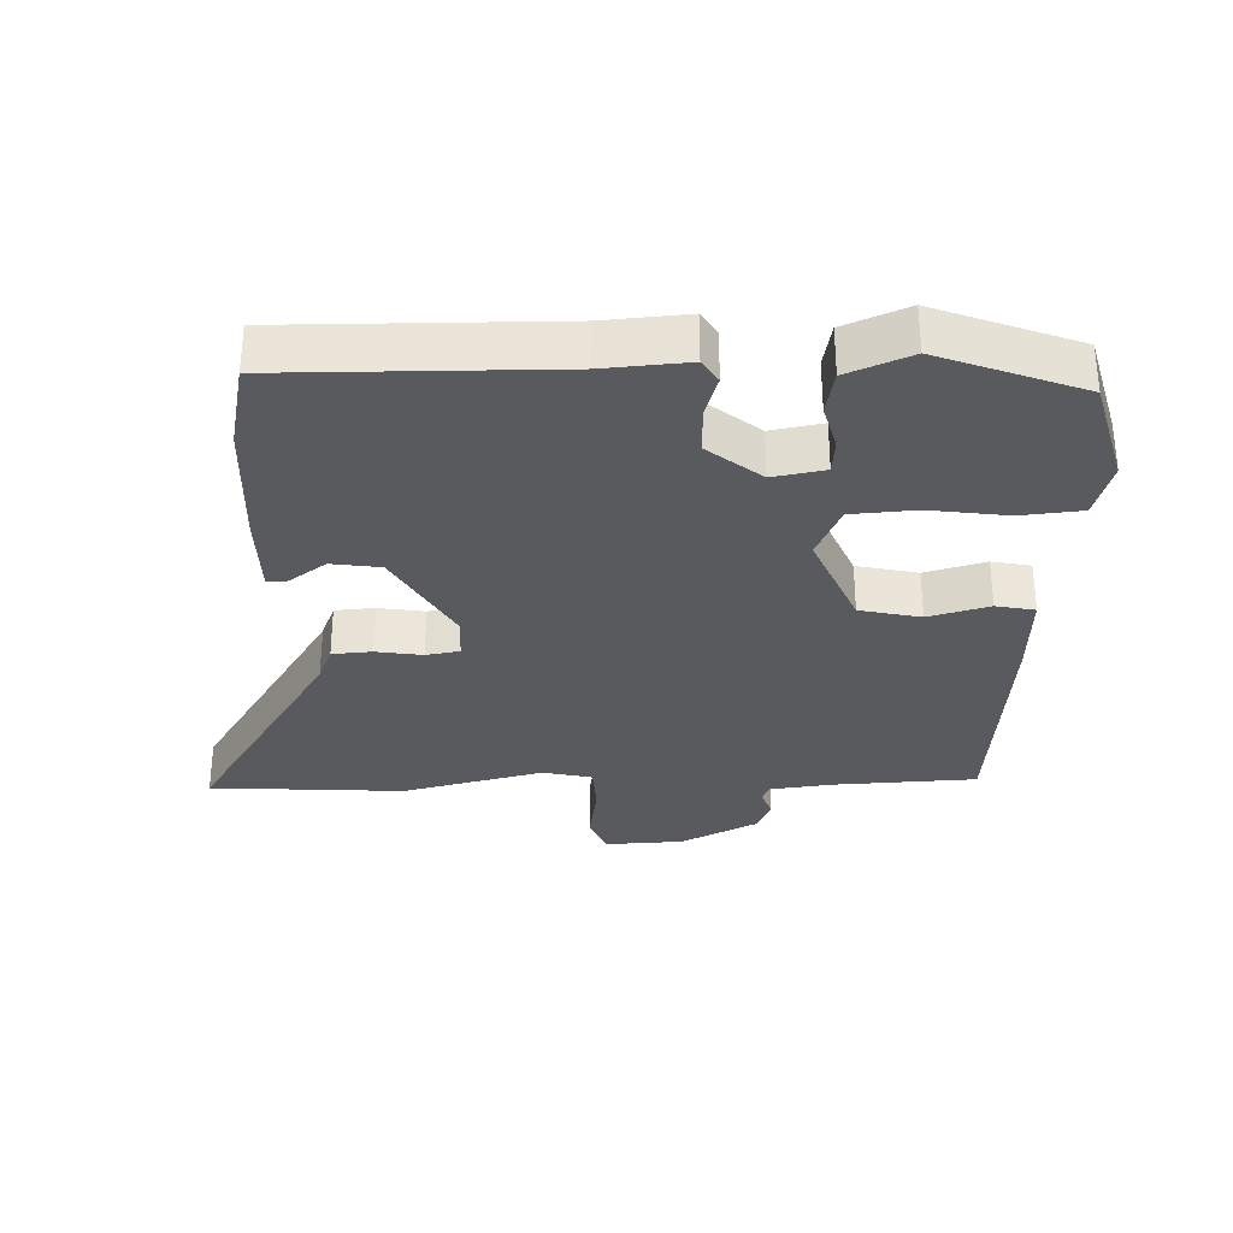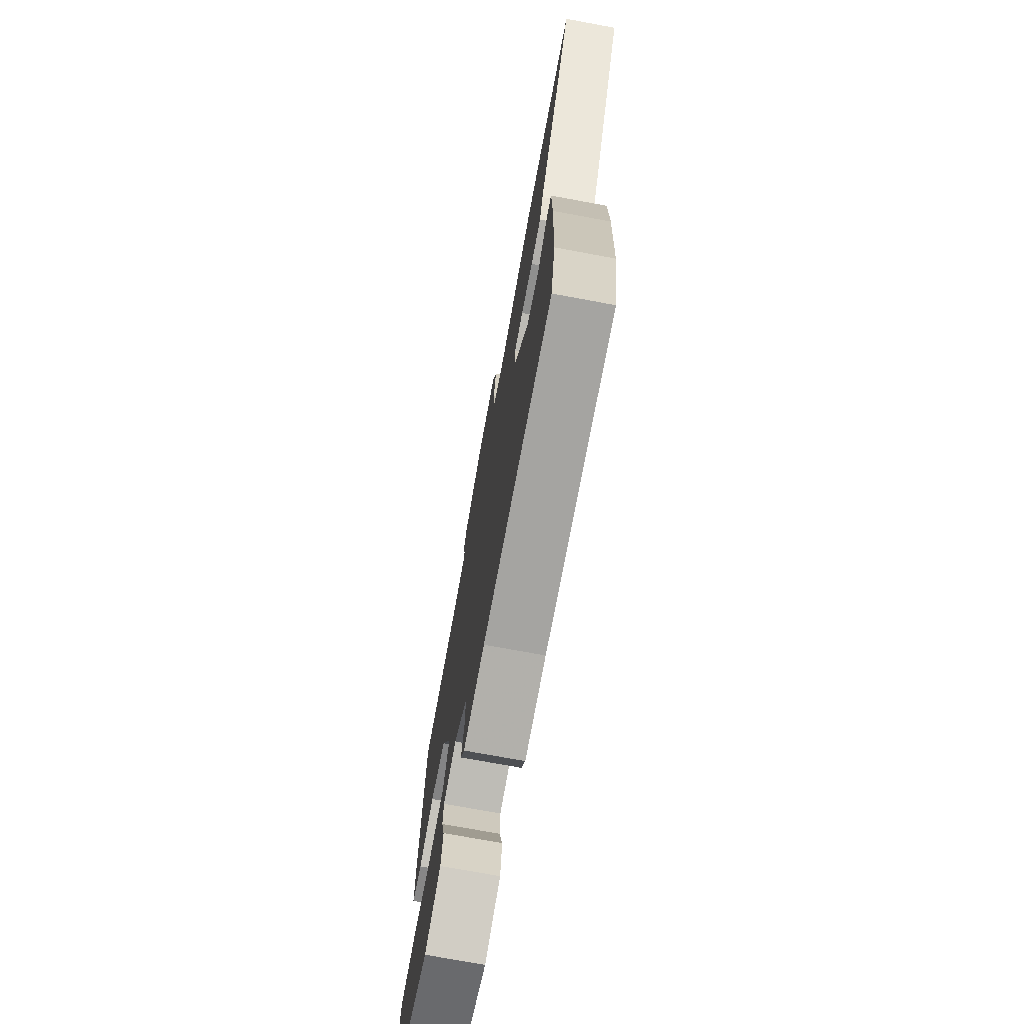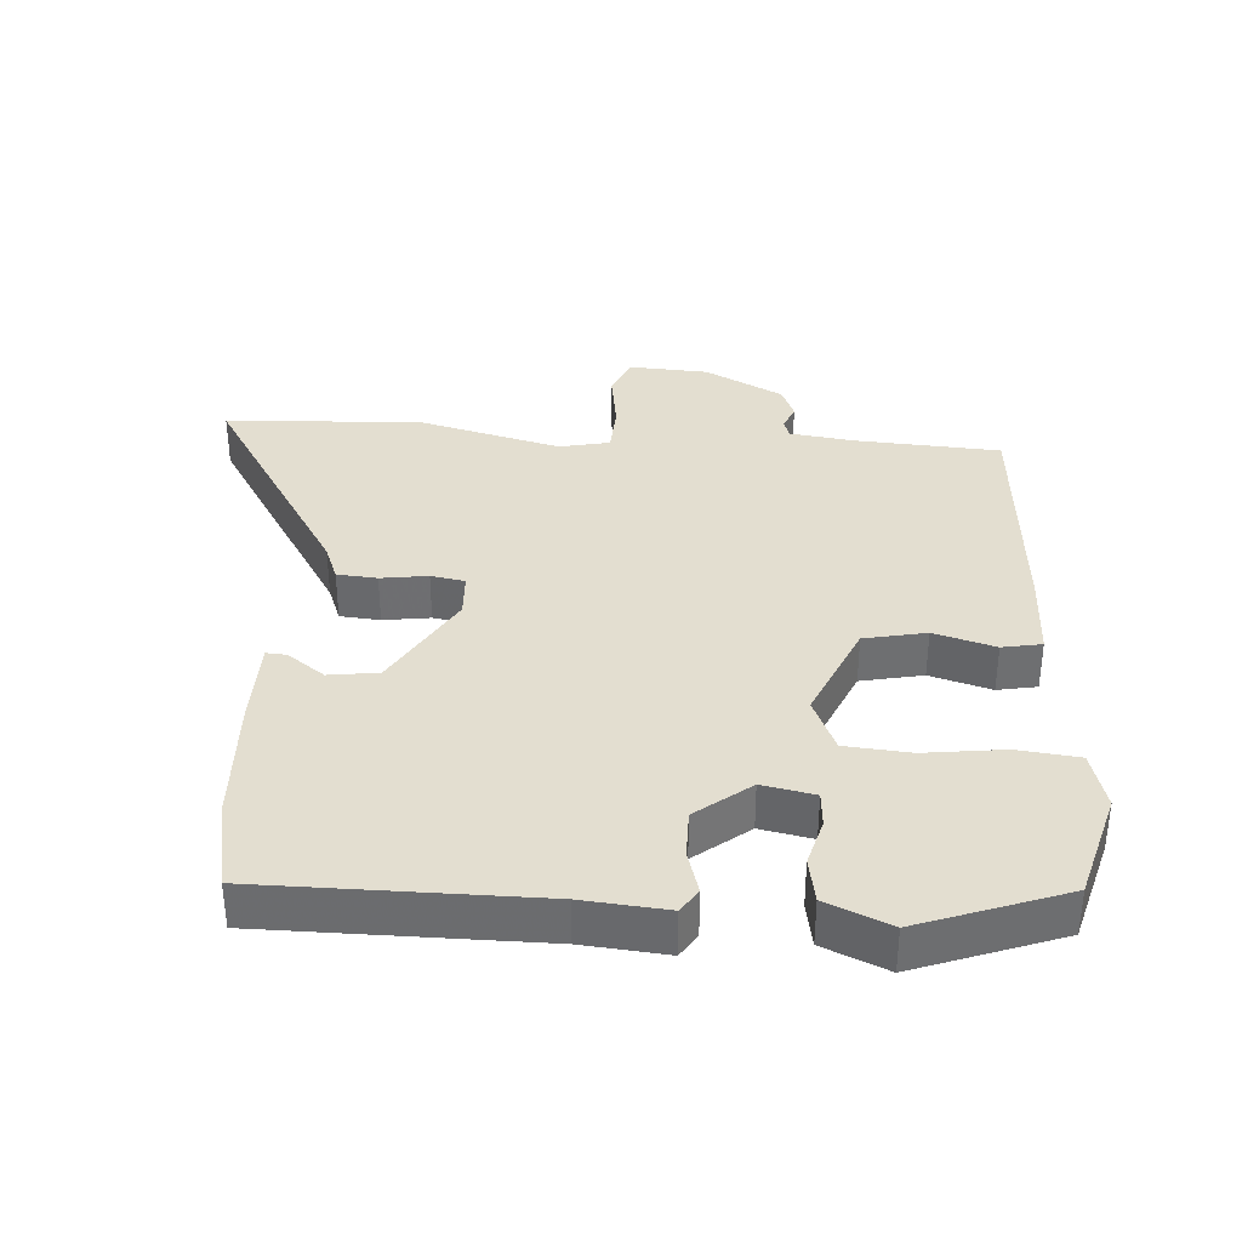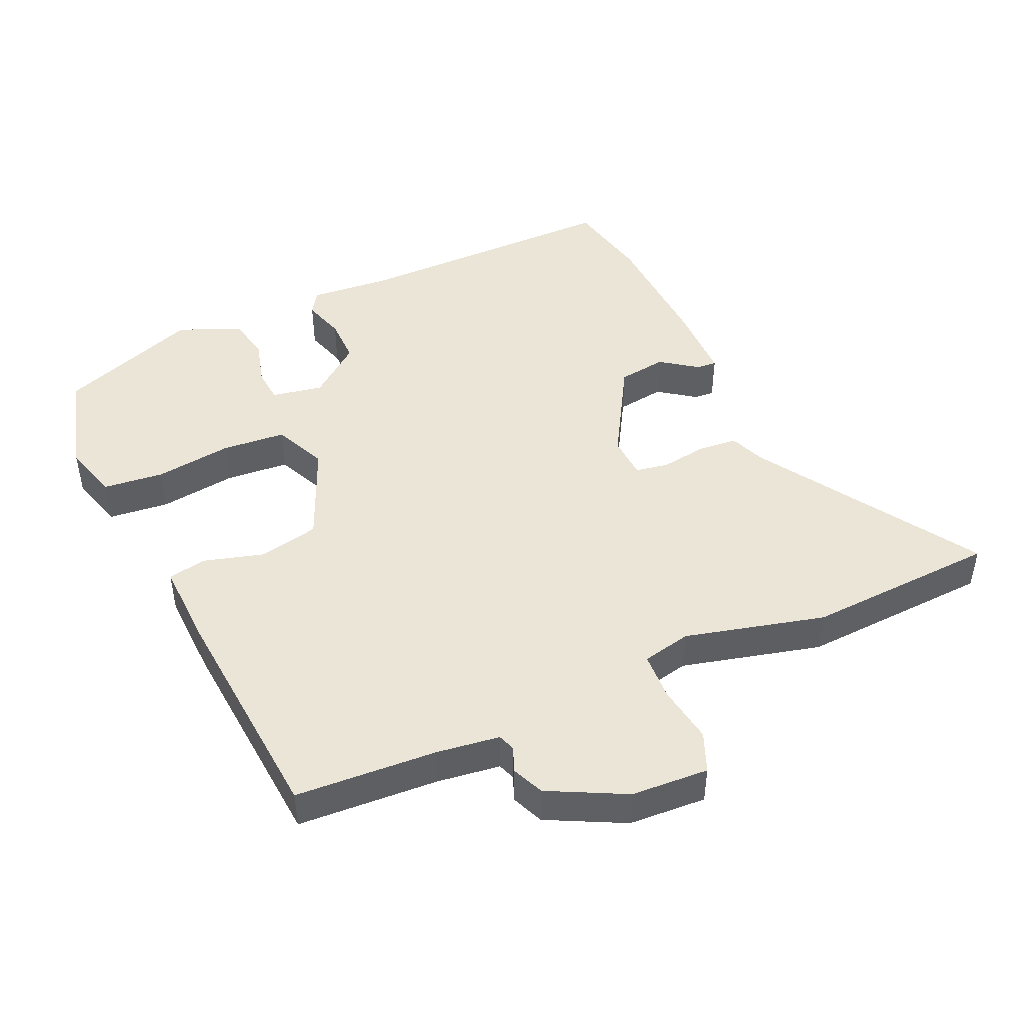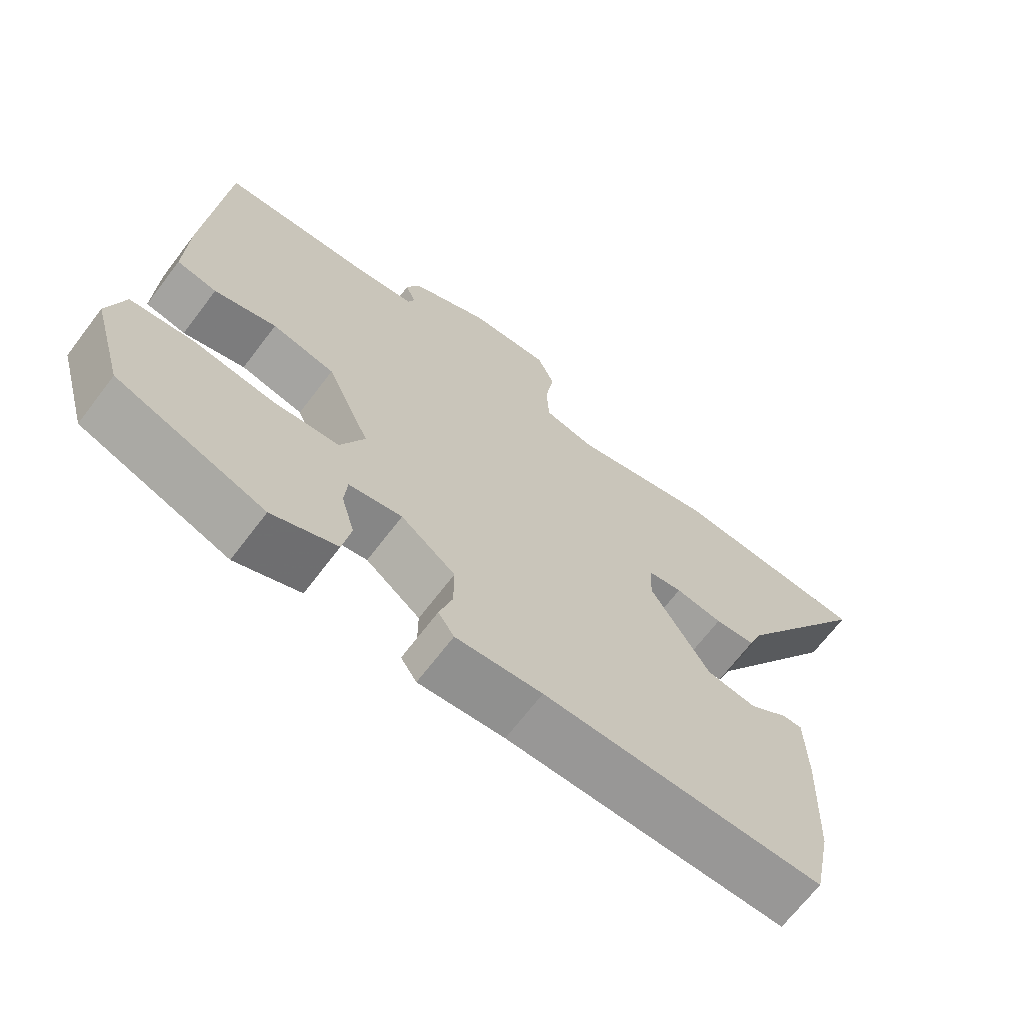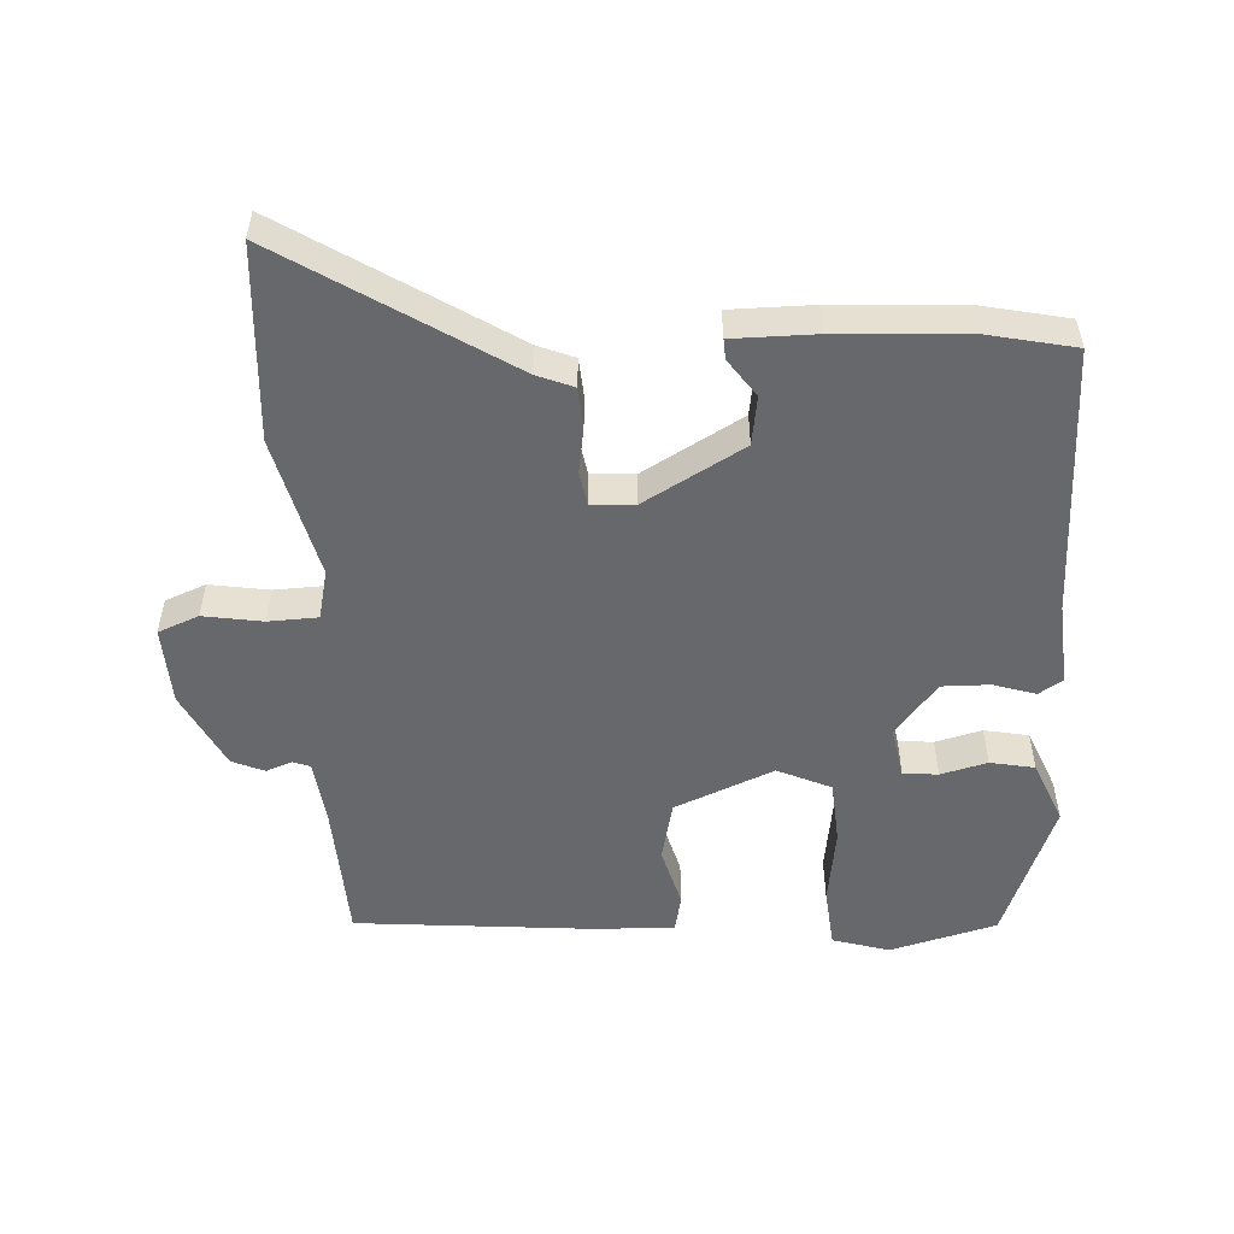
<metadata>
{"format":"obj","ext":"obj","renderer":"f3d","projection":"perspective","resolution":1024,"background":"white","views":[{"elev":-31.8,"azim":-178.9,"up":"+Y"},{"elev":-73.4,"azim":79.5,"up":"+Z"},{"elev":35.9,"azim":-176.1,"up":"+Y"},{"elev":45.9,"azim":-24.5,"up":"+Y"},{"elev":-68.3,"azim":-37.3,"up":"+Z"},{"elev":-52.3,"azim":92.4,"up":"+Y"}]}
</metadata>
<code>
v -0.496 0.07 -0.466
v -0.541 0.07 -0.308
v -0.517 0.07 -0.223
v -0.426 0.07 -0.213
v -0.31 0.07 -0.228
v -0.214 0.07 -0.22
v -0.179 0.07 -0.14
v -0.243 0.07 0.006
v -0.334 0.07 0.025
v -0.424 0.07 -0.001
v -0.482 0.07 0.01
v -0.478 0.07 0.14
v -0.452 0.07 0.484
v -0.239 0.07 0.497
v -0.144 0.07 0.51
v -0.135 0.07 0.536
v -0.15 0.07 0.574
v -0.13 0.07 0.622
v -0.015 0.07 0.681
v 0.102 0.07 0.688
v 0.127 0.07 0.628
v 0.114 0.07 0.54
v 0.118 0.07 0.467
v 0.192 0.07 0.451
v 0.402 0.07 0.505
v 0.691 0.07 0.49
v 0.486 0.07 0.159
v 0.465 0.07 0.105
v 0.406 0.07 0.1
v 0.337 0.07 0.11
v 0.287 0.07 0.101
v 0.284 0.07 0.036
v 0.37 0.07 -0.11
v 0.443 0.07 -0.12
v 0.498 0.07 -0.08
v 0.528 0.07 -0.078
v 0.53 0.07 -0.2
v 0.522 0.07 -0.392
v 0.496 0.07 -0.522
v 0.092 0.07 -0.522
v -0.032 0.07 -0.533
v -0.055 0.07 -0.498
v -0.036 0.07 -0.435
v -0.036 0.07 -0.364
v -0.115 0.07 -0.302
v -0.192 0.07 -0.317
v -0.196 0.07 -0.369
v -0.177 0.07 -0.438
v -0.189 0.07 -0.504
v -0.283 0.07 -0.544
v -0.496 0 -0.466
v -0.541 0 -0.308
v -0.517 0 -0.223
v -0.426 0 -0.213
v -0.31 0 -0.228
v -0.214 0 -0.22
v -0.179 0 -0.14
v -0.243 0 0.006
v -0.334 0 0.025
v -0.424 0 -0.001
v -0.482 0 0.01
v -0.478 0 0.14
v -0.452 0 0.484
v -0.239 0 0.497
v -0.144 0 0.51
v -0.135 0 0.536
v -0.15 0 0.574
v -0.13 0 0.622
v -0.015 0 0.681
v 0.102 0 0.688
v 0.127 0 0.628
v 0.114 0 0.54
v 0.118 0 0.467
v 0.192 0 0.451
v 0.402 0 0.505
v 0.691 0 0.49
v 0.486 0 0.159
v 0.465 0 0.105
v 0.406 0 0.1
v 0.337 0 0.11
v 0.287 0 0.101
v 0.284 0 0.036
v 0.37 0 -0.11
v 0.443 0 -0.12
v 0.498 0 -0.08
v 0.528 0 -0.078
v 0.53 0 -0.2
v 0.522 0 -0.392
v 0.496 0 -0.522
v 0.092 0 -0.522
v -0.032 0 -0.533
v -0.055 0 -0.498
v -0.036 0 -0.435
v -0.036 0 -0.364
v -0.115 0 -0.302
v -0.192 0 -0.317
v -0.196 0 -0.369
v -0.177 0 -0.438
v -0.189 0 -0.504
v -0.283 0 -0.544
f 3 4 5
f 2 3 5
f 1 2 5
f 50 1 5
f 49 50 5
f 48 49 5
f 47 48 5
f 46 47 5 6
f 45 46 6 7
f 44 45 7
f 40 41 42 43
f 40 43 44
f 38 39 40
f 37 38 40
f 36 37 40
f 35 36 40
f 34 35 40
f 40 44 7
f 34 40 7
f 33 34 7
f 27 28 29 30
f 27 30 31
f 26 27 31
f 25 26 31
f 24 25 31
f 23 24 31 32
f 20 21 22
f 19 20 22
f 18 19 22
f 17 18 22
f 16 17 22
f 15 16 22 23
f 14 15 23 32
f 12 13 14
f 11 12 14
f 10 11 14
f 9 10 14
f 14 32 33
f 9 14 33
f 8 9 33
f 7 8 33
f 55 54 53
f 55 53 52
f 55 52 51
f 55 51 100
f 55 100 99
f 55 99 98
f 55 98 97
f 56 55 97 96
f 57 56 96 95
f 57 95 94
f 93 92 91 90
f 94 93 90
f 90 89 88
f 90 88 87
f 90 87 86
f 90 86 85
f 90 85 84
f 57 94 90
f 57 90 84
f 57 84 83
f 80 79 78 77
f 81 80 77
f 81 77 76
f 81 76 75
f 81 75 74
f 82 81 74 73
f 72 71 70
f 72 70 69
f 72 69 68
f 72 68 67
f 72 67 66
f 73 72 66 65
f 82 73 65 64
f 64 63 62
f 64 62 61
f 64 61 60
f 64 60 59
f 83 82 64
f 83 64 59
f 83 59 58
f 83 58 57
f 1 51 52 2
f 2 52 53 3
f 3 53 54 4
f 4 54 55 5
f 5 55 56 6
f 6 56 57 7
f 7 57 58 8
f 8 58 59 9
f 9 59 60 10
f 10 60 61 11
f 11 61 62 12
f 12 62 63 13
f 13 63 64 14
f 14 64 65 15
f 15 65 66 16
f 16 66 67 17
f 17 67 68 18
f 18 68 69 19
f 19 69 70 20
f 20 70 71 21
f 21 71 72 22
f 22 72 73 23
f 23 73 74 24
f 24 74 75 25
f 25 75 76 26
f 26 76 77 27
f 27 77 78 28
f 28 78 79 29
f 29 79 80 30
f 30 80 81 31
f 31 81 82 32
f 32 82 83 33
f 33 83 84 34
f 34 84 85 35
f 35 85 86 36
f 36 86 87 37
f 37 87 88 38
f 38 88 89 39
f 39 89 90 40
f 40 90 91 41
f 41 91 92 42
f 42 92 93 43
f 43 93 94 44
f 44 94 95 45
f 45 95 96 46
f 46 96 97 47
f 47 97 98 48
f 48 98 99 49
f 49 99 100 50
f 50 100 51 1

</code>
